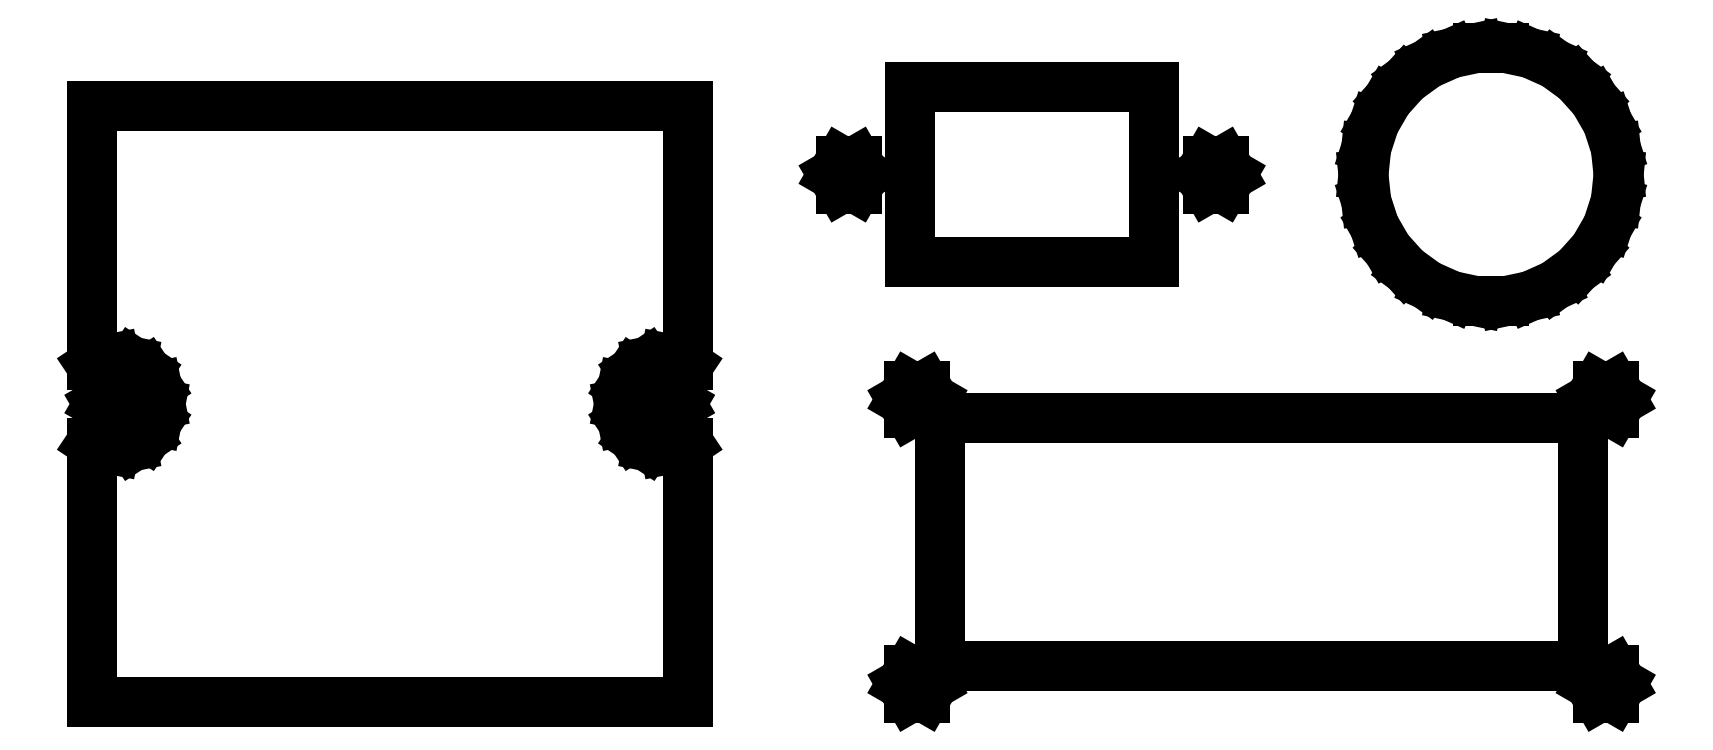
<metadata>
{"format":"dxf","ext":"dxf","renderer":"ezdxf+matplotlib","layout":"modelspace","background":"white","min_lineweight":24,"dpi":150}
</metadata>
<code>
0
SECTION
2
ENTITIES
0
LINE
8
0
10
-82.5
11
-82.5
20
-32.5
21
-4.227
0
LINE
8
0
10
-82.5
11
-81.91
20
-4.227
21
-4.619
0
LINE
8
0
10
-81.91
11
-80
20
-4.619
21
-5
0
LINE
8
0
10
-80
11
-78.09
20
-5
21
-4.619
0
LINE
8
0
10
-78.09
11
-76.46
20
-4.619
21
-3.536
0
LINE
8
0
10
-76.46
11
-75.38
20
-3.536
21
-1.913
0
LINE
8
0
10
-75.38
11
-75
20
-1.913
21
0
0
LINE
8
0
10
-75
11
-75.38
20
0
21
1.913
0
LINE
8
0
10
-75.38
11
-76.46
20
1.913
21
3.536
0
LINE
8
0
10
-76.46
11
-78.09
20
3.536
21
4.619
0
LINE
8
0
10
-78.09
11
-80
20
4.619
21
5
0
LINE
8
0
10
-80
11
-81.91
20
5
21
4.619
0
LINE
8
0
10
-81.91
11
-82.5
20
4.619
21
4.227
0
LINE
8
0
10
-82.5
11
-82.5
20
4.227
21
32.5
0
LINE
8
0
10
-82.5
11
-17.5
20
32.5
21
32.5
0
LINE
8
0
10
-17.5
11
-17.5
20
32.5
21
4.227
0
LINE
8
0
10
-17.5
11
-18.09
20
4.227
21
4.619
0
LINE
8
0
10
-18.09
11
-20
20
4.619
21
5
0
LINE
8
0
10
-20
11
-21.91
20
5
21
4.619
0
LINE
8
0
10
-21.91
11
-23.54
20
4.619
21
3.536
0
LINE
8
0
10
-23.54
11
-24.62
20
3.536
21
1.913
0
LINE
8
0
10
-24.62
11
-25
20
1.913
21
0
0
LINE
8
0
10
-25
11
-24.62
20
0
21
-1.913
0
LINE
8
0
10
-24.62
11
-23.54
20
-1.913
21
-3.536
0
LINE
8
0
10
-23.54
11
-21.91
20
-3.536
21
-4.619
0
LINE
8
0
10
-21.91
11
-20
20
-4.619
21
-5
0
LINE
8
0
10
-20
11
-18.09
20
-5
21
-4.619
0
LINE
8
0
10
-18.09
11
-17.5
20
-4.619
21
-4.227
0
LINE
8
0
10
-17.5
11
-17.5
20
-4.227
21
-32.5
0
LINE
8
0
10
-17.5
11
-82.5
20
-32.5
21
-32.5
0
LINE
8
0
10
-81.75
11
-80.88
20
0
21
1.516
0
LINE
8
0
10
-80.88
11
-79.12
20
1.516
21
1.516
0
LINE
8
0
10
-79.12
11
-78.25
20
1.516
21
0
0
LINE
8
0
10
-78.25
11
-79.12
20
0
21
-1.516
0
LINE
8
0
10
-79.12
11
-80.88
20
-1.516
21
-1.516
0
LINE
8
0
10
-80.88
11
-81.75
20
-1.516
21
0
0
LINE
8
0
10
-21.75
11
-20.88
20
0
21
1.516
0
LINE
8
0
10
-20.88
11
-19.12
20
1.516
21
1.516
0
LINE
8
0
10
-19.12
11
-18.25
20
1.516
21
0
0
LINE
8
0
10
-18.25
11
-19.12
20
0
21
-1.516
0
LINE
8
0
10
-19.12
11
-20.88
20
-1.516
21
-1.516
0
LINE
8
0
10
-20.88
11
-21.75
20
-1.516
21
0
0
LINE
8
0
10
-1.75
11
-0.875
20
25
21
26.52
0
LINE
8
0
10
-0.875
11
0.875
20
26.52
21
26.52
0
LINE
8
0
10
0.875
11
1.75
20
26.52
21
25
0
LINE
8
0
10
1.75
11
0.875
20
25
21
23.48
0
LINE
8
0
10
0.875
11
-0.875
20
23.48
21
23.48
0
LINE
8
0
10
-0.875
11
-1.75
20
23.48
21
25
0
LINE
8
0
10
5.75
11
6.625
20
-30.5
21
-28.98
0
LINE
8
0
10
6.625
11
8.375
20
-28.98
21
-28.98
0
LINE
8
0
10
8.375
11
9.25
20
-28.98
21
-30.5
0
LINE
8
0
10
9.25
11
8.375
20
-30.5
21
-32.02
0
LINE
8
0
10
8.375
11
6.625
20
-32.02
21
-32.02
0
LINE
8
0
10
6.625
11
5.75
20
-32.02
21
-30.5
0
LINE
8
0
10
5.75
11
6.625
20
0.5
21
2.016
0
LINE
8
0
10
6.625
11
8.375
20
2.016
21
2.016
0
LINE
8
0
10
8.375
11
9.25
20
2.016
21
0.5
0
LINE
8
0
10
9.25
11
8.375
20
0.5
21
-1.016
0
LINE
8
0
10
8.375
11
6.625
20
-1.016
21
-1.016
0
LINE
8
0
10
6.625
11
5.75
20
-1.016
21
0.5
0
LINE
8
0
10
6.7
11
6.7
20
15.5
21
34.5
0
LINE
8
0
10
6.7
11
33.3
20
34.5
21
34.5
0
LINE
8
0
10
33.3
11
33.3
20
34.5
21
15.5
0
LINE
8
0
10
33.3
11
6.7
20
15.5
21
15.5
0
LINE
8
0
10
10
11
10
20
-28.5
21
-1.5
0
LINE
8
0
10
10
11
80
20
-1.5
21
-1.5
0
LINE
8
0
10
80
11
80
20
-1.5
21
-28.5
0
LINE
8
0
10
80
11
10
20
-28.5
21
-28.5
0
LINE
8
0
10
38.25
11
39.12
20
25
21
26.52
0
LINE
8
0
10
39.12
11
40.88
20
26.52
21
26.52
0
LINE
8
0
10
40.88
11
41.75
20
26.52
21
25
0
LINE
8
0
10
41.75
11
40.88
20
25
21
23.48
0
LINE
8
0
10
40.88
11
39.12
20
23.48
21
23.48
0
LINE
8
0
10
39.12
11
38.25
20
23.48
21
25
0
LINE
8
0
10
56.1
11
56.4
20
25
21
27.89
0
LINE
8
0
10
56.4
11
57.3
20
27.89
21
30.65
0
LINE
8
0
10
57.3
11
58.76
20
30.65
21
33.17
0
LINE
8
0
10
58.76
11
60.7
20
33.17
21
35.33
0
LINE
8
0
10
60.7
11
63.05
20
35.33
21
37.04
0
LINE
8
0
10
63.05
11
65.7
20
37.04
21
38.22
0
LINE
8
0
10
65.7
11
68.55
20
38.22
21
38.82
0
LINE
8
0
10
68.55
11
71.45
20
38.82
21
38.82
0
LINE
8
0
10
71.45
11
74.3
20
38.82
21
38.22
0
LINE
8
0
10
74.3
11
76.95
20
38.22
21
37.04
0
LINE
8
0
10
76.95
11
79.3
20
37.04
21
35.33
0
LINE
8
0
10
79.3
11
81.25
20
35.33
21
33.17
0
LINE
8
0
10
81.25
11
82.7
20
33.17
21
30.65
0
LINE
8
0
10
82.7
11
83.6
20
30.65
21
27.89
0
LINE
8
0
10
83.6
11
83.9
20
27.89
21
25
0
LINE
8
0
10
83.9
11
83.6
20
25
21
22.11
0
LINE
8
0
10
83.6
11
82.7
20
22.11
21
19.35
0
LINE
8
0
10
82.7
11
81.25
20
19.35
21
16.83
0
LINE
8
0
10
81.25
11
79.3
20
16.83
21
14.67
0
LINE
8
0
10
79.3
11
76.95
20
14.67
21
12.96
0
LINE
8
0
10
76.95
11
74.3
20
12.96
21
11.78
0
LINE
8
0
10
74.3
11
71.45
20
11.78
21
11.18
0
LINE
8
0
10
71.45
11
68.55
20
11.18
21
11.18
0
LINE
8
0
10
68.55
11
65.7
20
11.18
21
11.78
0
LINE
8
0
10
65.7
11
63.05
20
11.78
21
12.96
0
LINE
8
0
10
63.05
11
60.7
20
12.96
21
14.67
0
LINE
8
0
10
60.7
11
58.76
20
14.67
21
16.83
0
LINE
8
0
10
58.76
11
57.3
20
16.83
21
19.35
0
LINE
8
0
10
57.3
11
56.4
20
19.35
21
22.11
0
LINE
8
0
10
56.4
11
56.1
20
22.11
21
25
0
LINE
8
0
10
80.75
11
81.62
20
-30.5
21
-28.98
0
LINE
8
0
10
81.62
11
83.38
20
-28.98
21
-28.98
0
LINE
8
0
10
83.38
11
84.25
20
-28.98
21
-30.5
0
LINE
8
0
10
84.25
11
83.38
20
-30.5
21
-32.02
0
LINE
8
0
10
83.38
11
81.62
20
-32.02
21
-32.02
0
LINE
8
0
10
81.62
11
80.75
20
-32.02
21
-30.5
0
LINE
8
0
10
80.75
11
81.62
20
0.5
21
2.016
0
LINE
8
0
10
81.62
11
83.38
20
2.016
21
2.016
0
LINE
8
0
10
83.38
11
84.25
20
2.016
21
0.5
0
LINE
8
0
10
84.25
11
83.38
20
0.5
21
-1.016
0
LINE
8
0
10
83.38
11
81.62
20
-1.016
21
-1.016
0
LINE
8
0
10
81.62
11
80.75
20
-1.016
21
0.5
0
ENDSEC
0
EOF

</code>
